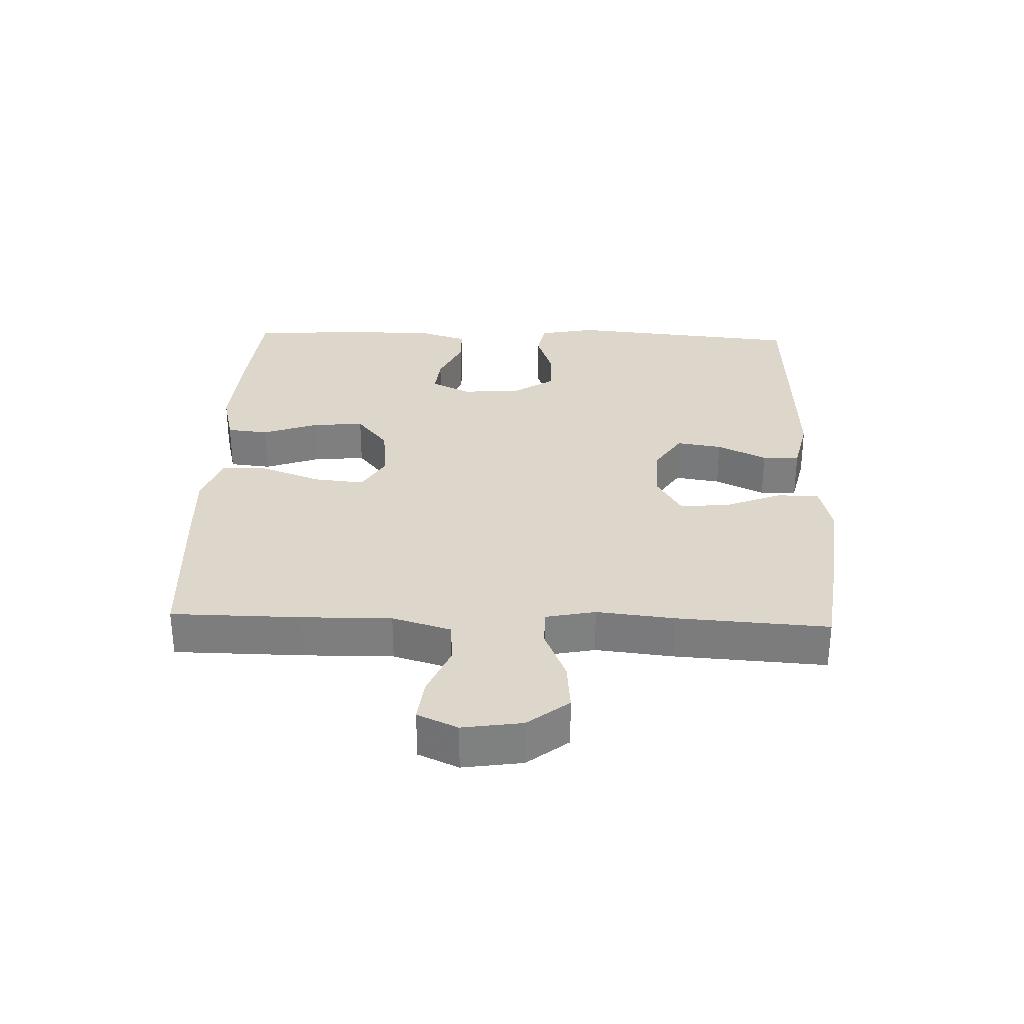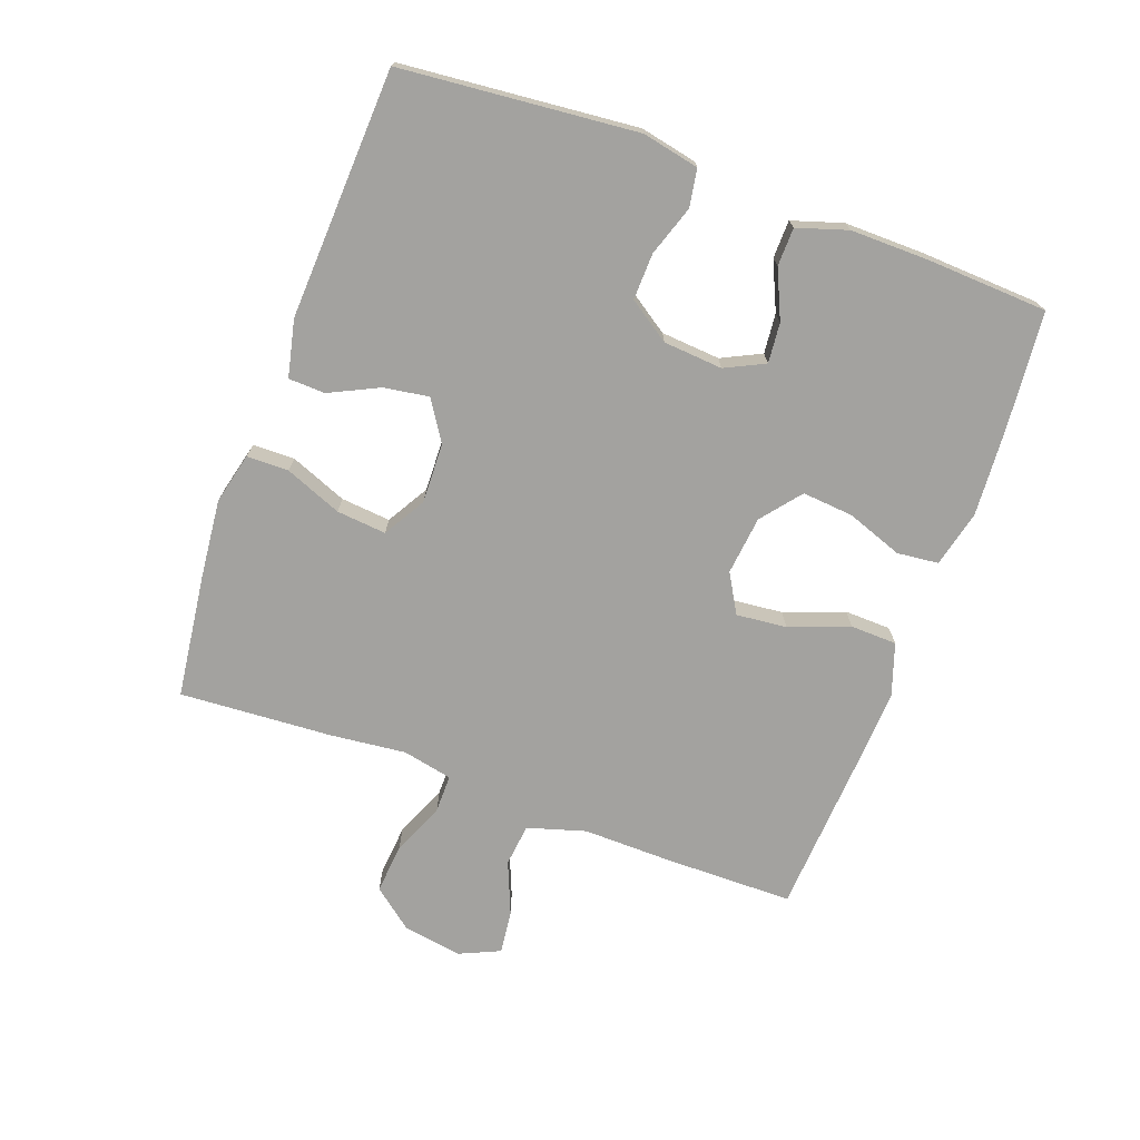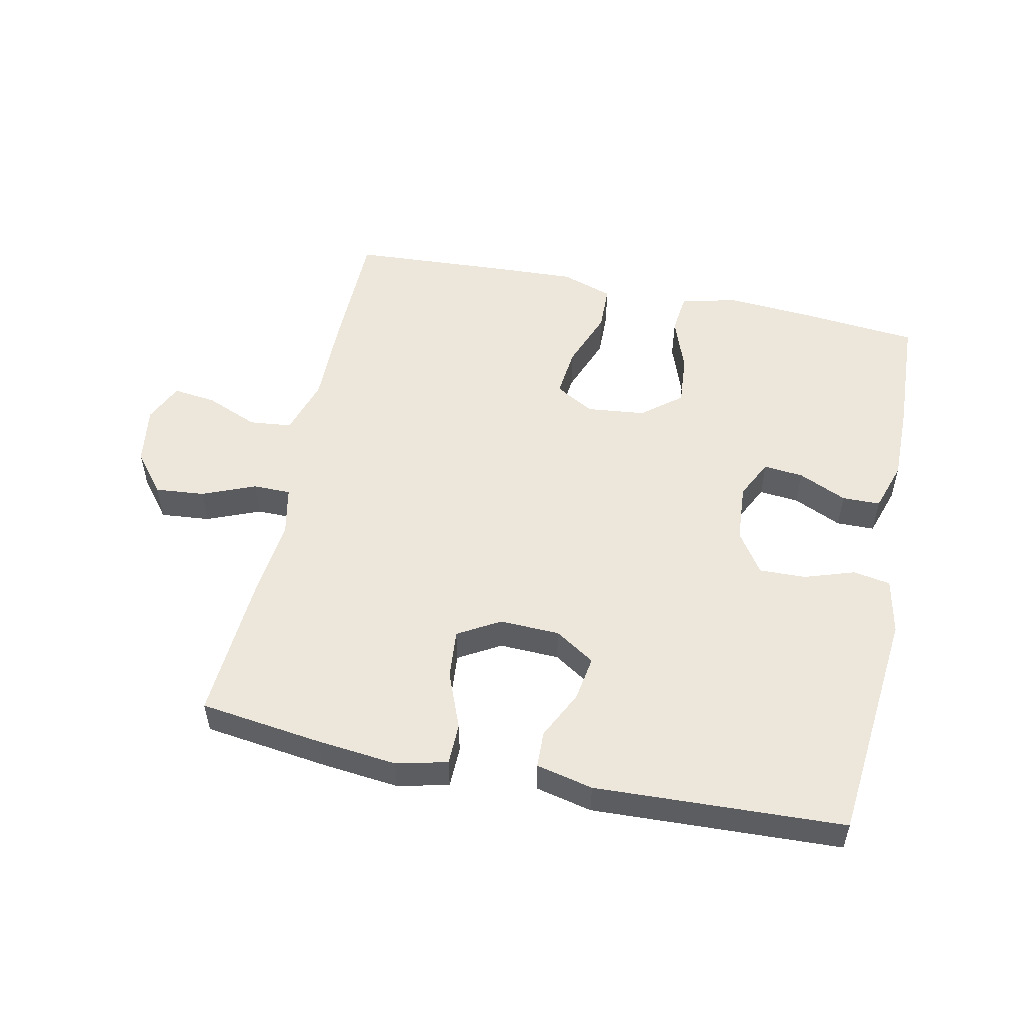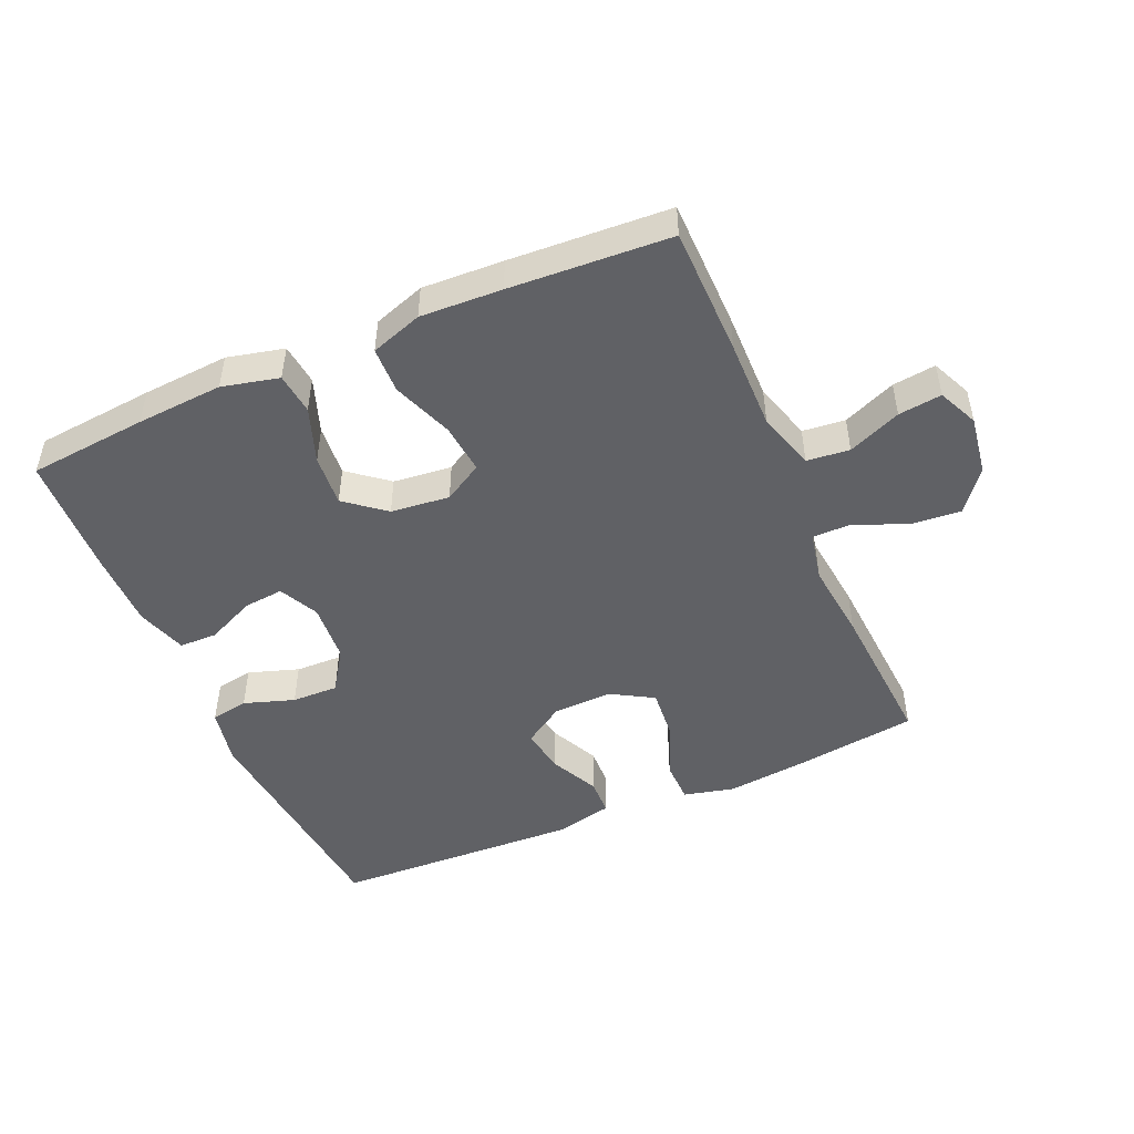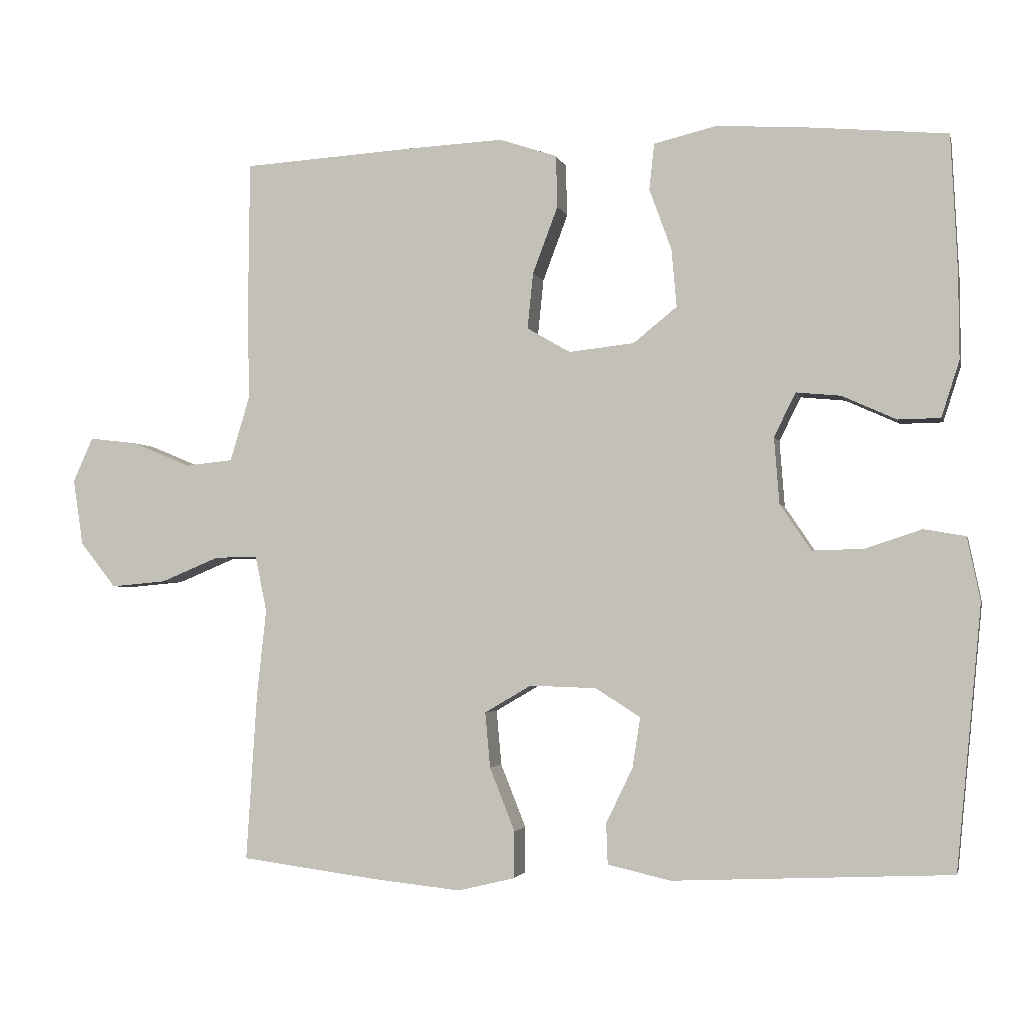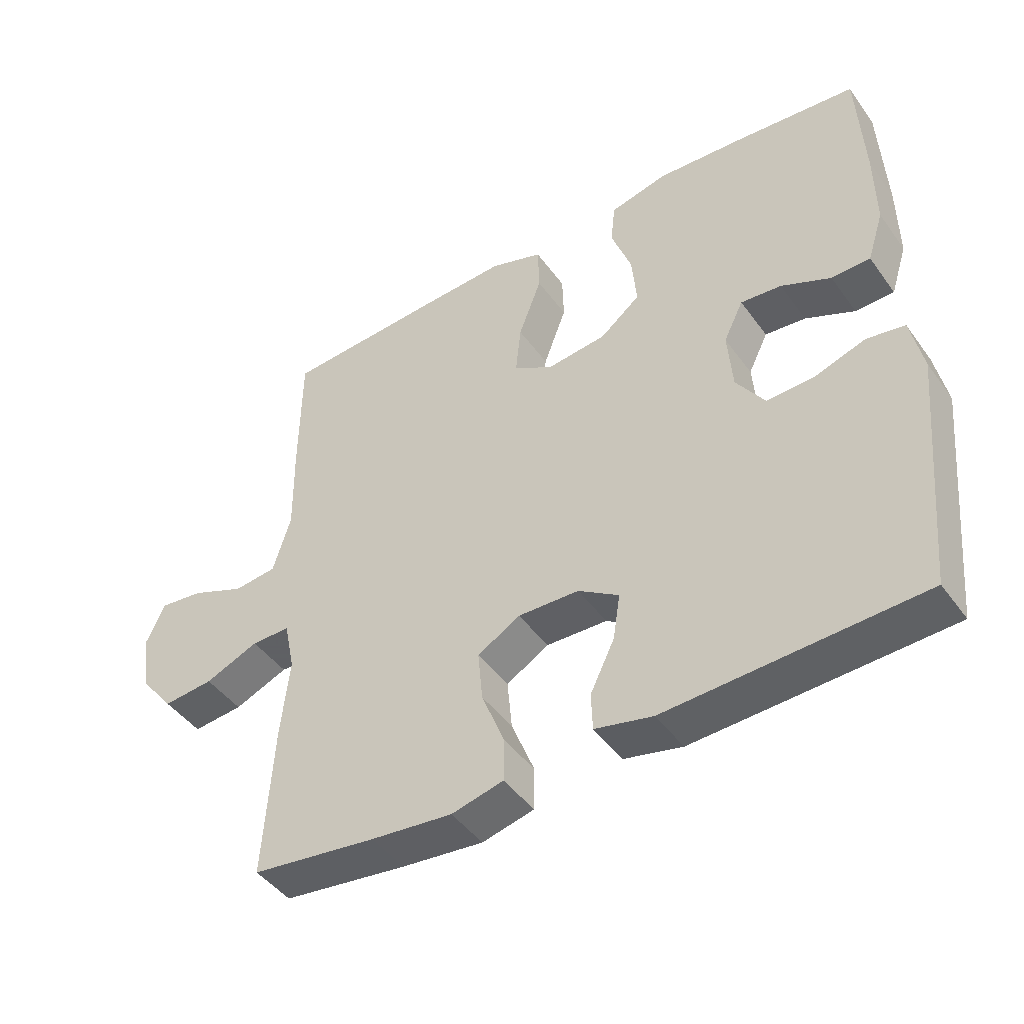
<metadata>
{"format":"obj","ext":"obj","renderer":"f3d","projection":"perspective","resolution":1024,"background":"white","views":[{"elev":30.5,"azim":92.0,"up":"+Y"},{"elev":-72.4,"azim":-110.2,"up":"+Y"},{"elev":52.7,"azim":-168.0,"up":"+Y"},{"elev":-48.5,"azim":23.6,"up":"+Y"},{"elev":-2.8,"azim":-167.2,"up":"+Z"},{"elev":-45.3,"azim":-146.4,"up":"+Z"}]}
</metadata>
<code>
v 0.5 0.07 0.5
v 0.502 0.07 0.301
v 0.5 0.07 0.162
v 0.527 0.07 0.072
v 0.593 0.07 0.065
v 0.675 0.07 0.099
v 0.742 0.07 0.107
v 0.77 0.07 0.045
v 0.756 0.07 -0.047
v 0.706 0.07 -0.11
v 0.629 0.07 -0.103
v 0.547 0.07 -0.069
v 0.488 0.07 -0.069
v 0.472 0.07 -0.146
v 0.485 0.07 -0.266
v 0.5 0.07 -0.5
v 0.31 0.07 -0.525
v 0.186 0.07 -0.538
v 0.107 0.07 -0.519
v 0.106 0.07 -0.454
v 0.141 0.07 -0.366
v 0.148 0.07 -0.289
v 0.083 0.07 -0.251
v -0.01 0.07 -0.254
v -0.072 0.07 -0.294
v -0.061 0.07 -0.364
v -0.024 0.07 -0.44
v -0.026 0.07 -0.497
v -0.114 0.07 -0.517
v -0.5 0.07 -0.5
v -0.535 0.07 -0.135
v -0.517 0.07 -0.047
v -0.459 0.07 -0.037
v -0.381 0.07 -0.063
v -0.309 0.07 -0.065
v -0.266 0.07 -0.001
v -0.259 0.07 0.091
v -0.289 0.07 0.152
v -0.351 0.07 0.146
v -0.426 0.07 0.112
v -0.485 0.07 0.113
v -0.51 0.07 0.191
v -0.509 0.07 0.312
v -0.5 0.07 0.5
v -0.316 0.07 0.517
v -0.182 0.07 0.526
v -0.094 0.07 0.505
v -0.087 0.07 0.441
v -0.118 0.07 0.355
v -0.125 0.07 0.275
v -0.064 0.07 0.226
v 0.027 0.07 0.216
v 0.087 0.07 0.251
v 0.079 0.07 0.329
v 0.044 0.07 0.422
v 0.046 0.07 0.494
v 0.126 0.07 0.521
v 0.252 0.07 0.515
v 0.5 0 0.5
v 0.502 0 0.301
v 0.5 0 0.162
v 0.527 0 0.072
v 0.593 0 0.065
v 0.675 0 0.099
v 0.742 0 0.107
v 0.77 0 0.045
v 0.756 0 -0.047
v 0.706 0 -0.11
v 0.629 0 -0.103
v 0.547 0 -0.069
v 0.488 0 -0.069
v 0.472 0 -0.146
v 0.485 0 -0.266
v 0.5 0 -0.5
v 0.31 0 -0.525
v 0.186 0 -0.538
v 0.107 0 -0.519
v 0.106 0 -0.454
v 0.141 0 -0.366
v 0.148 0 -0.289
v 0.083 0 -0.251
v -0.01 0 -0.254
v -0.072 0 -0.294
v -0.061 0 -0.364
v -0.024 0 -0.44
v -0.026 0 -0.497
v -0.114 0 -0.517
v -0.5 0 -0.5
v -0.535 0 -0.135
v -0.517 0 -0.047
v -0.459 0 -0.037
v -0.381 0 -0.063
v -0.309 0 -0.065
v -0.266 0 -0.001
v -0.259 0 0.091
v -0.289 0 0.152
v -0.351 0 0.146
v -0.426 0 0.112
v -0.485 0 0.113
v -0.51 0 0.191
v -0.509 0 0.312
v -0.5 0 0.5
v -0.316 0 0.517
v -0.182 0 0.526
v -0.094 0 0.505
v -0.087 0 0.441
v -0.118 0 0.355
v -0.125 0 0.275
v -0.064 0 0.226
v 0.027 0 0.216
v 0.087 0 0.251
v 0.079 0 0.329
v 0.044 0 0.422
v 0.046 0 0.494
v 0.126 0 0.521
v 0.252 0 0.515
f 54 55 56 57
f 53 54 57 58
f 46 47 48 49
f 46 49 50
f 45 46 50
f 44 45 50
f 43 44 50 51
f 39 40 41 42
f 38 39 42 43
f 31 32 33 34
f 31 34 35
f 30 31 35
f 29 30 35 36
f 26 27 28 29
f 25 26 29 36
f 18 19 20 21
f 18 21 22
f 17 18 22
f 14 15 16 17
f 13 14 17 22
f 9 10 11 12
f 9 12 13
f 8 9 13
f 5 6 7 8
f 4 5 8 13
f 3 4 13 22
f 53 58 1 2
f 52 53 2 3
f 51 52 3 22
f 38 43 51
f 37 38 51 22
f 24 25 36 37
f 23 24 37
f 22 23 37
f 115 114 113 112
f 116 115 112 111
f 107 106 105 104
f 108 107 104
f 108 104 103
f 108 103 102
f 109 108 102 101
f 100 99 98 97
f 101 100 97 96
f 92 91 90 89
f 93 92 89
f 93 89 88
f 94 93 88 87
f 87 86 85 84
f 94 87 84 83
f 79 78 77 76
f 80 79 76
f 80 76 75
f 75 74 73 72
f 80 75 72 71
f 70 69 68 67
f 71 70 67
f 71 67 66
f 66 65 64 63
f 71 66 63 62
f 80 71 62 61
f 60 59 116 111
f 61 60 111 110
f 80 61 110 109
f 109 101 96
f 80 109 96 95
f 95 94 83 82
f 95 82 81
f 95 81 80
f 1 59 60 2
f 2 60 61 3
f 3 61 62 4
f 4 62 63 5
f 5 63 64 6
f 6 64 65 7
f 7 65 66 8
f 8 66 67 9
f 9 67 68 10
f 10 68 69 11
f 11 69 70 12
f 12 70 71 13
f 13 71 72 14
f 14 72 73 15
f 15 73 74 16
f 16 74 75 17
f 17 75 76 18
f 18 76 77 19
f 19 77 78 20
f 20 78 79 21
f 21 79 80 22
f 22 80 81 23
f 23 81 82 24
f 24 82 83 25
f 25 83 84 26
f 26 84 85 27
f 27 85 86 28
f 28 86 87 29
f 29 87 88 30
f 30 88 89 31
f 31 89 90 32
f 32 90 91 33
f 33 91 92 34
f 34 92 93 35
f 35 93 94 36
f 36 94 95 37
f 37 95 96 38
f 38 96 97 39
f 39 97 98 40
f 40 98 99 41
f 41 99 100 42
f 42 100 101 43
f 43 101 102 44
f 44 102 103 45
f 45 103 104 46
f 46 104 105 47
f 47 105 106 48
f 48 106 107 49
f 49 107 108 50
f 50 108 109 51
f 51 109 110 52
f 52 110 111 53
f 53 111 112 54
f 54 112 113 55
f 55 113 114 56
f 56 114 115 57
f 57 115 116 58
f 58 116 59 1

</code>
